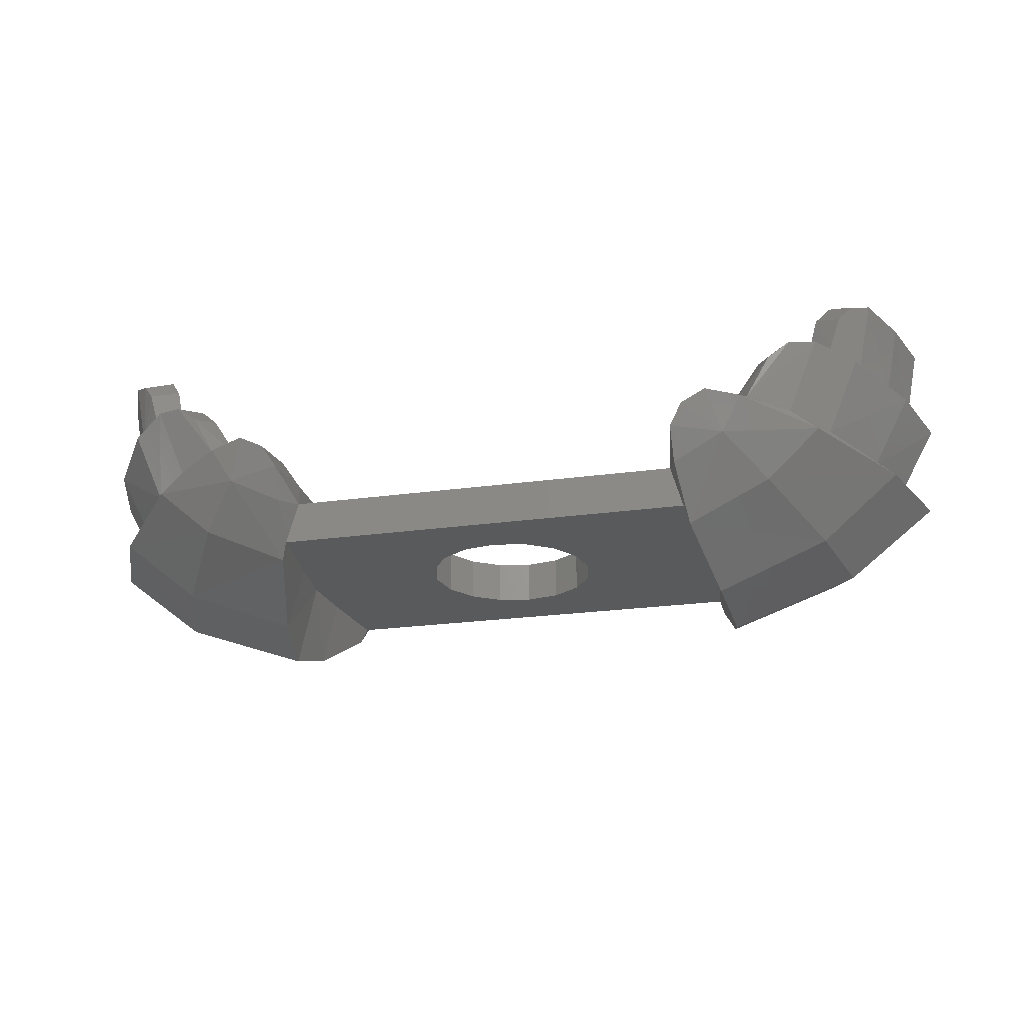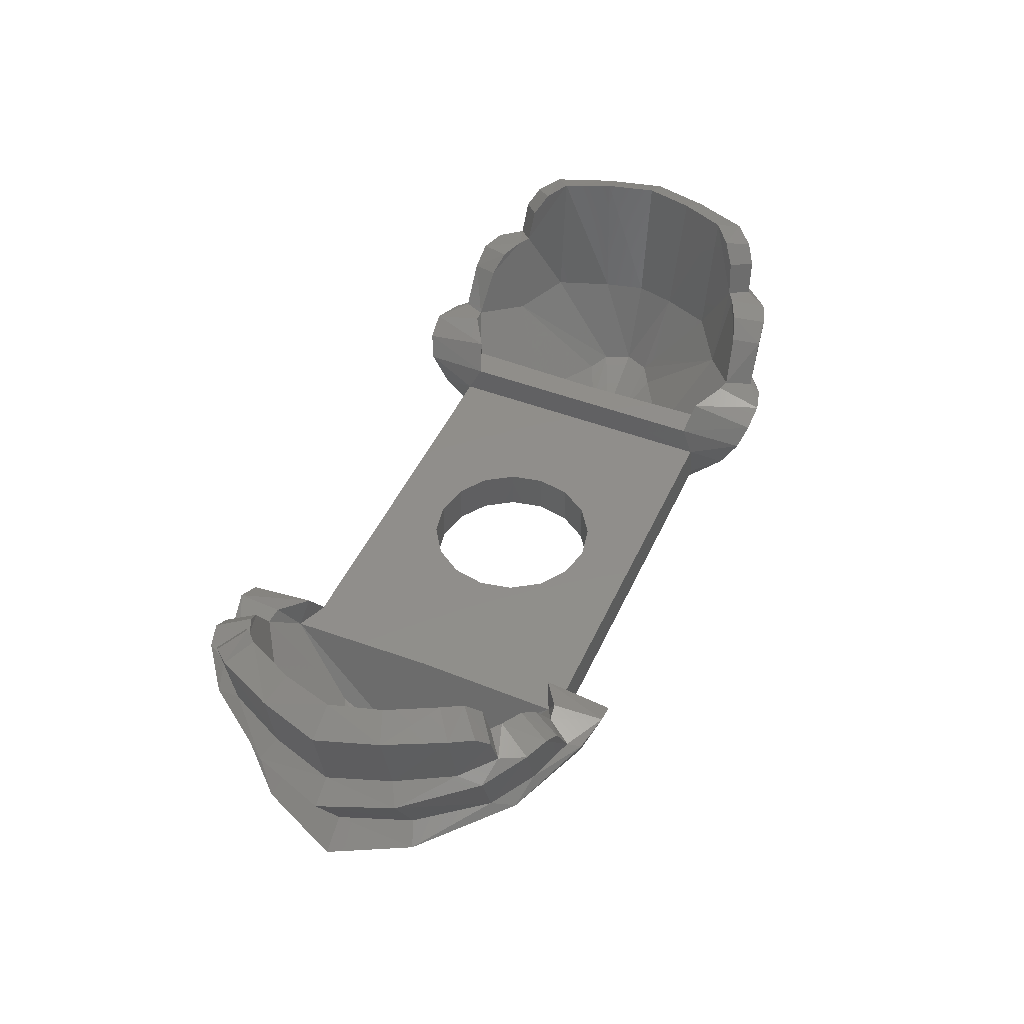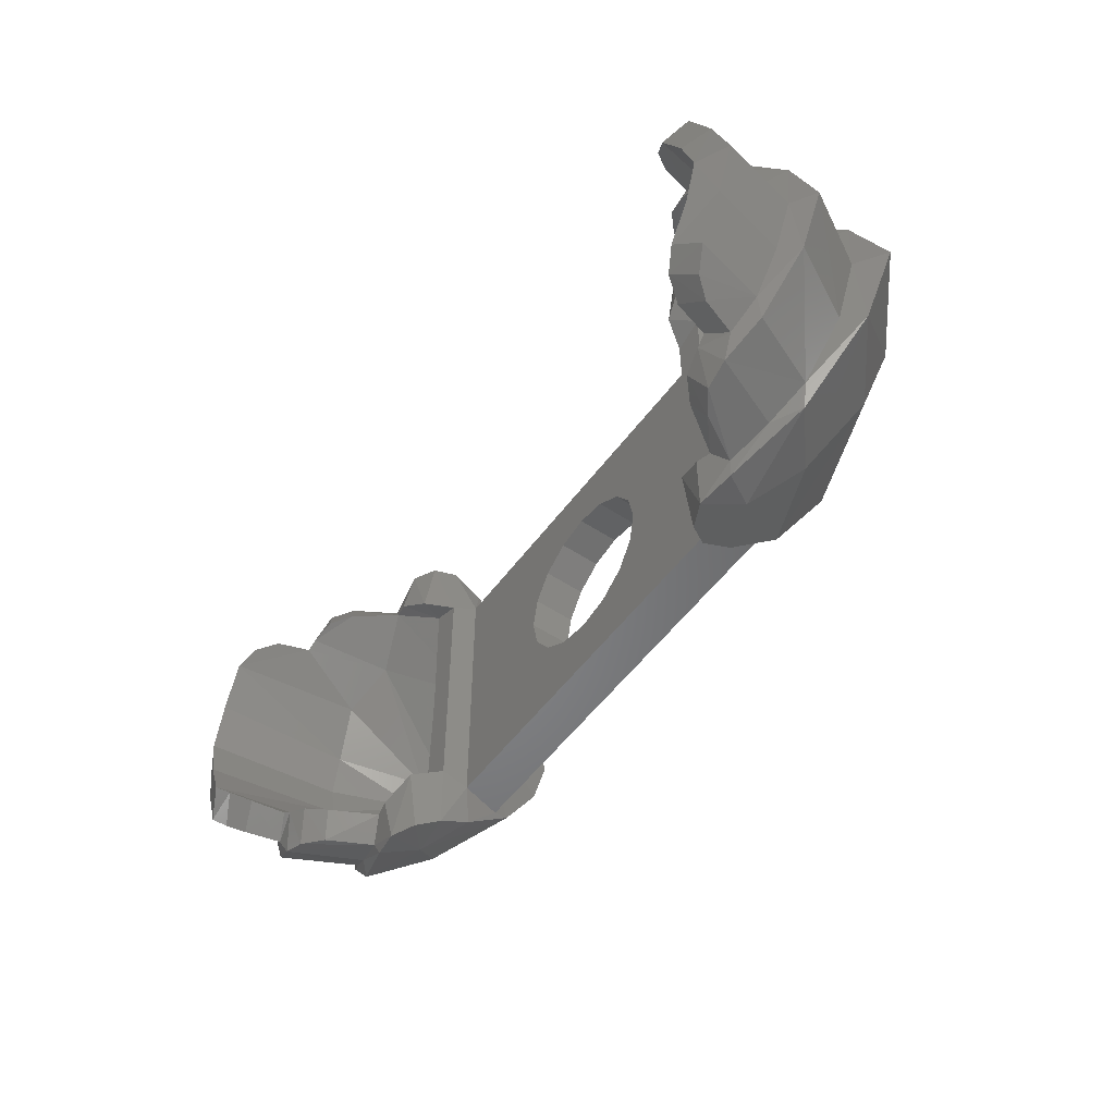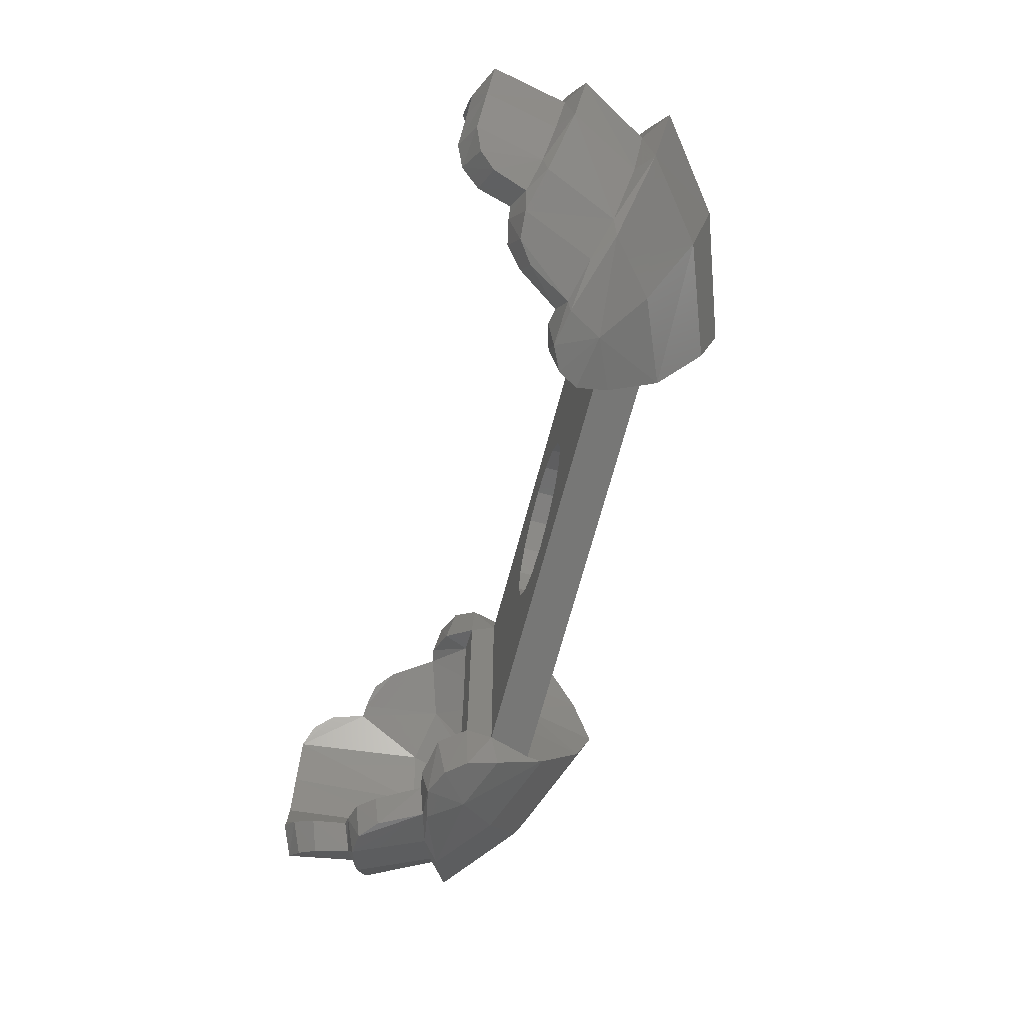
<metadata>
{"format":"stl","ext":"stl","renderer":"f3d","projection":"perspective","resolution":1024,"background":"white","views":[{"elev":-23.2,"azim":-166.6,"up":"+Y"},{"elev":46.6,"azim":-66.5,"up":"+Y"},{"elev":-52.6,"azim":-125.4,"up":"+Z"},{"elev":-69.6,"azim":-104.9,"up":"+Z"}]}
</metadata>
<code>
# stl→obj: 280 verts, 552 faces
v 0.5945 -0.12 -0.4
v 0 -0.12 -0.24
v -0.5945 -0.12 -0.4
v 0 0 -0.24
v 0.56 0 -0.4
v -0.56 0 -0.4
v 0 -0.12 0.24
v 0.5945 -0.12 0.4
v -0.5945 -0.12 0.4
v 0.56 0 0.4
v 0 0 0.24
v -0.56 0 0.4
v 0.663 -0.2997 0.1694
v 0.6366 -0.12 0
v 0.6862 -0.3536 0
v 0.6228 -0.12 0.1592
v 0.6084 -0.1682 0.381
v 0.5857 -0.02676 0.4988
v 0.5844 0.0634 0.5478
v 0.5726 0.072 0.3653
v 0.5725 0.072 0
v 0.56 0 0
v 0.6584 0.072 0.4002
v 0.6494 0.072 0
v 1.036 -0.2284 0
v 1.276 -0.03708 0
v 1.186 -0.00588 0.2184
v 0.9728 -0.1805 0.1911
v 0.9882 0.05964 0.4409
v 0.839 -0.06968 0.4149
v 0.785 0.1345 0.5497
v 0.7286 0.03816 0.528
v 0.6212 0.1216 0.5677
v 0.6892 0.1546 0.5732
v 1.193 0.02016 0
v 1.132 0.03752 0.1967
v 1.018 0.07368 0.3798
v 0.9144 0.1126 0.4631
v 0.7992 0.145 0.514
v 0.7532 0.1648 0.4439
v 0.7101 0.1732 0.4382
v 0.6233 0.1478 0.3829
v 1.232 0.259 0
v 1.235 0.237 0.2011
v 1.3 0.2164 0
v 1.184 0.2761 0.1727
v 1.114 0.2967 0.3274
v 1.105 0.2809 0.3952
v 1.037 0.3225 0.4113
v 0.9976 0.3144 0.4767
v 0.9454 0.3472 0.3816
v 0.9754 0.3505 0.3613
v 0.9263 0.3096 0.502
v 0.8823 0.3335 0.4112
v 0.8665 0.2652 0.5088
v 0.8308 0.2853 0.4307
v 1.273 0.4741 0
v 1.223 0.482 0.1668
v 1.153 0.4892 0.3237
v 1.103 0.465 0.3769
v 1.067 0.4193 0.4035
v 1.184 0.517 0
v 1.146 0.5205 0.1386
v 1.084 0.5254 0.2705
v 1.036 0.5005 0.3173
v 0.9982 0.4459 0.3498
v 1.141 0.1249 0
v 1.11 0.1273 0.116
v 1.049 -0.1211 0
v 1.03 0.1492 0.2619
v 0.8962 0.1142 0.3494
v 0.733 -0.114 0.2288
v 0.9571 -0.1304 0.1062
v 0.8632 -0.1931 0.0594
v 0.7564 -0.2394 0
v 0.8468 -0.2238 0
v 1.014 -0.1198 0.0724
v 0.24 -0.12 0.24
v 0.24 -0.12 0
v 0.24 0 0
v 0.24 0 0.24
v 0.663 -0.2997 -0.1694
v 0.6228 -0.12 -0.1592
v 0.6084 -0.1682 -0.381
v 0.5857 -0.02676 -0.4988
v 0.5844 0.0634 -0.5478
v 0.5726 0.072 -0.3653
v 0.6584 0.072 -0.4002
v 1.186 -0.00588 -0.2184
v 0.9728 -0.1805 -0.1911
v 0.839 -0.06968 -0.4149
v 0.9882 0.05964 -0.4409
v 0.7286 0.03816 -0.528
v 0.785 0.1345 -0.5497
v 0.6212 0.1216 -0.5677
v 0.6892 0.1546 -0.5732
v 1.132 0.03752 -0.1967
v 1.018 0.07368 -0.3798
v 0.9144 0.1126 -0.4631
v 0.7992 0.145 -0.514
v 0.7101 0.1732 -0.4382
v 0.7532 0.1648 -0.4439
v 0.6233 0.1478 -0.3829
v 1.235 0.237 -0.2011
v 1.184 0.2761 -0.1727
v 1.114 0.2967 -0.3274
v 1.105 0.2809 -0.3952
v 1.037 0.3225 -0.4113
v 0.9976 0.3144 -0.4767
v 0.9454 0.3472 -0.3816
v 0.9754 0.3505 -0.3613
v 0.9263 0.3096 -0.502
v 0.8823 0.3335 -0.4112
v 0.8665 0.2652 -0.5088
v 0.8308 0.2853 -0.4307
v 1.223 0.482 -0.1668
v 1.153 0.4892 -0.3237
v 1.103 0.465 -0.3769
v 1.067 0.4193 -0.4035
v 1.146 0.5205 -0.1386
v 1.084 0.5254 -0.2705
v 1.036 0.5005 -0.3173
v 0.9982 0.4459 -0.3498
v 1.11 0.1273 -0.116
v 1.03 0.1492 -0.2619
v 0.8962 0.1142 -0.3494
v 0.733 -0.114 -0.2288
v 0.9571 -0.1304 -0.1062
v 0.8632 -0.1931 -0.0594
v 1.014 -0.1198 -0.0724
v 0.24 -0.12 -0.24
v 0.24 0 -0.24
v -0.6862 -0.3536 0
v -0.6366 -0.12 0
v -0.663 -0.2997 0.1694
v -0.6228 -0.12 0.1592
v -0.6084 -0.1682 0.381
v -0.5857 -0.02676 0.4988
v -0.5844 0.0634 0.5478
v -0.5726 0.072 0.3653
v -0.56 0 0
v -0.5725 0.072 0
v -0.6584 0.072 0.4002
v -0.6494 0.072 0
v -1.186 -0.00588 0.2184
v -1.276 -0.03708 0
v -1.036 -0.2284 0
v -0.9728 -0.1805 0.1911
v -0.839 -0.06968 0.4149
v -0.9882 0.05964 0.4409
v -0.7286 0.03816 0.528
v -0.785 0.1345 0.5497
v -0.6212 0.1216 0.5677
v -0.6892 0.1546 0.5732
v -1.193 0.02016 0
v -1.132 0.03752 0.1967
v -1.018 0.07368 0.3798
v -0.9144 0.1126 0.4631
v -0.7992 0.145 0.514
v -0.7101 0.1732 0.4382
v -0.7532 0.1648 0.4439
v -0.6233 0.1478 0.3829
v -1.3 0.2164 0
v -1.235 0.237 0.2011
v -1.232 0.259 0
v -1.184 0.2761 0.1727
v -1.114 0.2967 0.3274
v -1.105 0.2809 0.3952
v -1.037 0.3225 0.4113
v -0.9976 0.3144 0.4767
v -0.9454 0.3472 0.3816
v -0.9754 0.3505 0.3613
v -0.9263 0.3096 0.502
v -0.8823 0.3335 0.4112
v -0.8665 0.2652 0.5088
v -0.8308 0.2853 0.4307
v -1.223 0.482 0.1668
v -1.273 0.4741 0
v -1.153 0.4892 0.3237
v -1.103 0.465 0.3769
v -1.067 0.4193 0.4035
v -1.184 0.517 0
v -1.146 0.5205 0.1386
v -1.084 0.5254 0.2705
v -1.036 0.5005 0.3173
v -0.9982 0.4459 0.3498
v -1.11 0.1273 0.116
v -1.141 0.1249 0
v -1.049 -0.1211 0
v -1.03 0.1492 0.2619
v -0.8962 0.1142 0.3494
v -0.733 -0.114 0.2288
v -0.9571 -0.1304 0.1062
v -0.7564 -0.2394 0
v -0.8632 -0.1931 0.0594
v -0.8468 -0.2238 0
v -1.014 -0.1198 0.0724
v -0.24 -0.12 0.24
v -0.24 -0.12 0
v -0.24 0 0.24
v -0.24 0 0
v -0.663 -0.2997 -0.1694
v -0.6228 -0.12 -0.1592
v -0.6084 -0.1682 -0.381
v -0.5857 -0.02676 -0.4988
v -0.5844 0.0634 -0.5478
v -0.5726 0.072 -0.3653
v -0.6584 0.072 -0.4002
v -1.186 -0.00588 -0.2184
v -0.9728 -0.1805 -0.1911
v -0.9882 0.05964 -0.4409
v -0.839 -0.06968 -0.4149
v -0.785 0.1345 -0.5497
v -0.7286 0.03816 -0.528
v -0.6212 0.1216 -0.5677
v -0.6892 0.1546 -0.5732
v -1.132 0.03752 -0.1967
v -1.018 0.07368 -0.3798
v -0.9144 0.1126 -0.4631
v -0.7992 0.145 -0.514
v -0.7532 0.1648 -0.4439
v -0.7101 0.1732 -0.4382
v -0.6233 0.1478 -0.3829
v -1.235 0.237 -0.2011
v -1.184 0.2761 -0.1727
v -1.114 0.2967 -0.3274
v -1.105 0.2809 -0.3952
v -1.037 0.3225 -0.4113
v -0.9976 0.3144 -0.4767
v -0.9454 0.3472 -0.3816
v -0.9754 0.3505 -0.3613
v -0.9263 0.3096 -0.502
v -0.8823 0.3335 -0.4112
v -0.8665 0.2652 -0.5088
v -0.8308 0.2853 -0.4307
v -1.223 0.482 -0.1668
v -1.153 0.4892 -0.3237
v -1.103 0.465 -0.3769
v -1.067 0.4193 -0.4035
v -1.146 0.5205 -0.1386
v -1.084 0.5254 -0.2705
v -1.036 0.5005 -0.3173
v -0.9982 0.4459 -0.3498
v -1.11 0.1273 -0.116
v -1.03 0.1492 -0.2619
v -0.8962 0.1142 -0.3494
v -0.733 -0.114 -0.2288
v -0.9571 -0.1304 -0.1062
v -0.8632 -0.1931 -0.0594
v -1.014 -0.1198 -0.0724
v -0.24 -0.12 -0.24
v -0.24 0 -0.24
v 0.24 0 -0
v 0.24 -0.12 -0
v 0.2217 -0.12 0.09184
v 0.2217 0 0.09184
v 0.1697 -0.12 0.1697
v 0.1697 0 0.1697
v 0.09184 -0.12 0.2217
v 0.09184 0 0.2217
v 0.09184 -0.12 -0.2217
v 0.09184 0 -0.2217
v 0.1697 -0.12 -0.1697
v 0.1697 0 -0.1697
v 0.2217 -0.12 -0.09184
v 0.2217 0 -0.09184
v -0.09184 -0.12 0.2217
v -0.09184 0 0.2217
v -0.1697 -0.12 0.1697
v -0.1697 0 0.1697
v -0.2217 -0.12 0.09184
v -0.2217 0 0.09184
v -0.24 -0.12 -0
v -0.24 0 -0
v -0.2217 -0.12 -0.09184
v -0.2217 0 -0.09184
v -0.1697 -0.12 -0.1697
v -0.1697 0 -0.1697
v -0.09184 -0.12 -0.2217
v -0.09184 0 -0.2217
f 1 2 3
f 4 5 6
f 1 3 6
f 6 5 1
f 7 8 9
f 10 11 12
f 8 10 12
f 12 9 8
f 13 14 15
f 13 16 14
f 17 16 13
f 17 8 16
f 8 17 18
f 8 18 10
f 19 10 18
f 19 20 10
f 21 22 10
f 10 20 21
f 21 20 23
f 23 24 21
f 25 26 27
f 25 27 28
f 25 28 13
f 13 15 25
f 27 29 30
f 30 28 27
f 29 31 32
f 32 30 29
f 28 30 17
f 17 13 28
f 17 30 32
f 32 18 17
f 19 18 32
f 19 32 33
f 32 34 33
f 32 31 34
f 35 27 26
f 35 36 27
f 37 27 36
f 37 29 27
f 37 38 29
f 31 29 38
f 31 38 39
f 40 41 34
f 34 39 40
f 34 31 39
f 34 41 42
f 42 33 34
f 33 42 20
f 20 19 33
f 43 44 45
f 43 46 44
f 47 44 46
f 47 48 44
f 48 47 49
f 48 49 50
f 51 50 49
f 51 49 52
f 51 53 50
f 51 54 53
f 54 55 53
f 54 56 55
f 55 56 40
f 40 39 55
f 45 44 36
f 36 35 45
f 44 48 37
f 37 36 44
f 37 48 50
f 37 50 38
f 50 53 39
f 39 38 50
f 53 55 39
f 43 57 58
f 58 46 43
f 46 58 59
f 46 59 47
f 47 59 60
f 47 60 61
f 47 61 49
f 62 58 57
f 62 63 58
f 64 58 63
f 64 59 58
f 65 59 64
f 65 60 59
f 65 66 61
f 61 60 65
f 66 52 49
f 49 61 66
f 67 68 63
f 63 62 67
f 69 68 67
f 68 70 64
f 64 63 68
f 64 70 52
f 64 52 66
f 66 65 64
f 52 70 71
f 71 51 52
f 51 71 40
f 40 56 51
f 56 54 51
f 40 71 72
f 23 41 40
f 23 42 41
f 20 42 23
f 72 23 40
f 72 71 73
f 74 75 72
f 74 76 75
f 73 74 72
f 71 70 77
f 70 68 77
f 77 73 71
f 69 77 68
f 75 24 23
f 23 72 75
f 77 69 76
f 77 76 74
f 74 73 77
f 14 16 78
f 78 79 14
f 16 8 78
f 78 8 7
f 80 81 10
f 10 22 80
f 81 11 10
f 15 14 82
f 14 83 82
f 82 83 84
f 83 1 84
f 85 84 1
f 5 85 1
f 85 5 86
f 5 87 86
f 5 22 21
f 21 87 5
f 88 87 21
f 21 24 88
f 89 26 25
f 90 89 25
f 82 90 25
f 25 15 82
f 91 92 89
f 89 90 91
f 93 94 92
f 92 91 93
f 84 91 90
f 90 82 84
f 93 91 84
f 84 85 93
f 93 85 86
f 95 93 86
f 95 96 93
f 96 94 93
f 26 89 35
f 89 97 35
f 97 89 98
f 89 92 98
f 92 99 98
f 99 92 94
f 100 99 94
f 96 101 102
f 102 100 96
f 100 94 96
f 103 101 96
f 96 95 103
f 87 103 95
f 95 86 87
f 45 104 43
f 104 105 43
f 105 104 106
f 104 107 106
f 108 106 107
f 109 108 107
f 108 109 110
f 111 108 110
f 109 112 110
f 112 113 110
f 112 114 113
f 114 115 113
f 102 115 114
f 114 100 102
f 97 104 45
f 45 35 97
f 98 107 104
f 104 97 98
f 109 107 98
f 99 109 98
f 100 112 109
f 109 99 100
f 100 114 112
f 116 57 43
f 43 105 116
f 117 116 105
f 106 117 105
f 118 117 106
f 119 118 106
f 108 119 106
f 57 116 62
f 116 120 62
f 120 116 121
f 116 117 121
f 121 117 122
f 117 118 122
f 119 123 122
f 122 118 119
f 108 111 123
f 123 119 108
f 120 124 67
f 67 62 120
f 67 124 69
f 121 125 124
f 124 120 121
f 111 125 121
f 123 111 121
f 121 122 123
f 126 125 111
f 111 110 126
f 102 126 110
f 110 115 102
f 110 113 115
f 127 126 102
f 102 101 88
f 101 103 88
f 88 103 87
f 102 88 127
f 128 126 127
f 127 75 129
f 75 76 129
f 127 129 128
f 130 125 126
f 130 124 125
f 126 128 130
f 124 130 69
f 88 24 75
f 75 127 88
f 76 69 130
f 129 76 130
f 130 128 129
f 131 83 14
f 14 79 131
f 131 1 83
f 2 1 131
f 5 132 80
f 80 22 5
f 5 4 132
f 133 134 135
f 134 136 135
f 135 136 137
f 136 9 137
f 138 137 9
f 12 138 9
f 138 12 139
f 12 140 139
f 12 141 142
f 142 140 12
f 143 140 142
f 142 144 143
f 145 146 147
f 148 145 147
f 135 148 147
f 147 133 135
f 149 150 145
f 145 148 149
f 151 152 150
f 150 149 151
f 137 149 148
f 148 135 137
f 151 149 137
f 137 138 151
f 151 138 139
f 153 151 139
f 153 154 151
f 154 152 151
f 146 145 155
f 145 156 155
f 156 145 157
f 145 150 157
f 150 158 157
f 158 150 152
f 159 158 152
f 154 160 161
f 161 159 154
f 159 152 154
f 162 160 154
f 154 153 162
f 140 162 153
f 153 139 140
f 163 164 165
f 164 166 165
f 166 164 167
f 164 168 167
f 169 167 168
f 170 169 168
f 169 170 171
f 172 169 171
f 170 173 171
f 173 174 171
f 173 175 174
f 175 176 174
f 161 176 175
f 175 159 161
f 156 164 163
f 163 155 156
f 157 168 164
f 164 156 157
f 170 168 157
f 158 170 157
f 159 173 170
f 170 158 159
f 159 175 173
f 177 178 165
f 165 166 177
f 179 177 166
f 167 179 166
f 180 179 167
f 181 180 167
f 169 181 167
f 178 177 182
f 177 183 182
f 183 177 184
f 177 179 184
f 184 179 185
f 179 180 185
f 181 186 185
f 185 180 181
f 169 172 186
f 186 181 169
f 183 187 188
f 188 182 183
f 188 187 189
f 184 190 187
f 187 183 184
f 172 190 184
f 186 172 184
f 184 185 186
f 191 190 172
f 172 171 191
f 161 191 171
f 171 176 161
f 171 174 176
f 192 191 161
f 161 160 143
f 160 162 143
f 143 162 140
f 161 143 192
f 193 191 192
f 192 194 195
f 194 196 195
f 192 195 193
f 197 190 191
f 197 187 190
f 191 193 197
f 187 197 189
f 143 144 194
f 194 192 143
f 196 189 197
f 195 196 197
f 197 193 195
f 198 136 134
f 134 199 198
f 198 9 136
f 7 9 198
f 12 200 201
f 201 141 12
f 12 11 200
f 202 134 133
f 202 203 134
f 204 203 202
f 204 3 203
f 3 204 205
f 3 205 6
f 206 6 205
f 206 207 6
f 142 141 6
f 6 207 142
f 142 207 208
f 208 144 142
f 147 146 209
f 147 209 210
f 147 210 202
f 202 133 147
f 209 211 212
f 212 210 209
f 211 213 214
f 214 212 211
f 210 212 204
f 204 202 210
f 204 212 214
f 214 205 204
f 206 205 214
f 206 214 215
f 214 216 215
f 214 213 216
f 155 209 146
f 155 217 209
f 218 209 217
f 218 211 209
f 218 219 211
f 213 211 219
f 213 219 220
f 221 222 216
f 216 220 221
f 216 213 220
f 216 222 223
f 223 215 216
f 215 223 207
f 207 206 215
f 165 224 163
f 165 225 224
f 226 224 225
f 226 227 224
f 227 226 228
f 227 228 229
f 230 229 228
f 230 228 231
f 230 232 229
f 230 233 232
f 233 234 232
f 233 235 234
f 234 235 221
f 221 220 234
f 163 224 217
f 217 155 163
f 224 227 218
f 218 217 224
f 218 227 229
f 218 229 219
f 229 232 220
f 220 219 229
f 232 234 220
f 165 178 236
f 236 225 165
f 225 236 237
f 225 237 226
f 226 237 238
f 226 238 239
f 226 239 228
f 182 236 178
f 182 240 236
f 241 236 240
f 241 237 236
f 242 237 241
f 242 238 237
f 242 243 239
f 239 238 242
f 243 231 228
f 228 239 243
f 188 244 240
f 240 182 188
f 189 244 188
f 244 245 241
f 241 240 244
f 241 245 231
f 241 231 243
f 243 242 241
f 231 245 246
f 246 230 231
f 230 246 221
f 221 235 230
f 235 233 230
f 221 246 247
f 208 222 221
f 208 223 222
f 207 223 208
f 247 208 221
f 247 246 248
f 249 194 247
f 249 196 194
f 248 249 247
f 246 245 250
f 245 244 250
f 250 248 246
f 189 250 244
f 194 144 208
f 208 247 194
f 250 189 196
f 250 196 249
f 249 248 250
f 134 203 251
f 251 199 134
f 203 3 251
f 251 3 2
f 201 252 6
f 6 141 201
f 252 4 6
f 253 254 255
f 253 255 256
f 256 255 257
f 256 257 258
f 258 257 259
f 258 259 260
f 260 259 7
f 260 7 11
f 81 253 256
f 81 256 258
f 81 258 260
f 81 260 11
f 7 259 78
f 259 257 78
f 257 255 78
f 255 254 78
f 4 2 261
f 4 261 262
f 262 261 263
f 262 263 264
f 264 263 265
f 264 265 266
f 266 265 79
f 266 79 80
f 4 262 132
f 262 264 132
f 264 266 132
f 266 80 132
f 131 79 265
f 131 265 263
f 131 263 261
f 131 261 2
f 11 7 267
f 11 267 268
f 268 267 269
f 268 269 270
f 270 269 271
f 270 271 272
f 272 271 273
f 272 273 274
f 11 268 200
f 268 270 200
f 270 272 200
f 272 274 200
f 198 273 271
f 198 271 269
f 198 269 267
f 198 267 7
f 201 199 275
f 201 275 276
f 276 275 277
f 276 277 278
f 278 277 279
f 278 279 280
f 280 279 2
f 280 2 4
f 252 201 276
f 252 276 278
f 252 278 280
f 252 280 4
f 2 279 251
f 279 277 251
f 277 275 251
f 275 199 251

</code>
